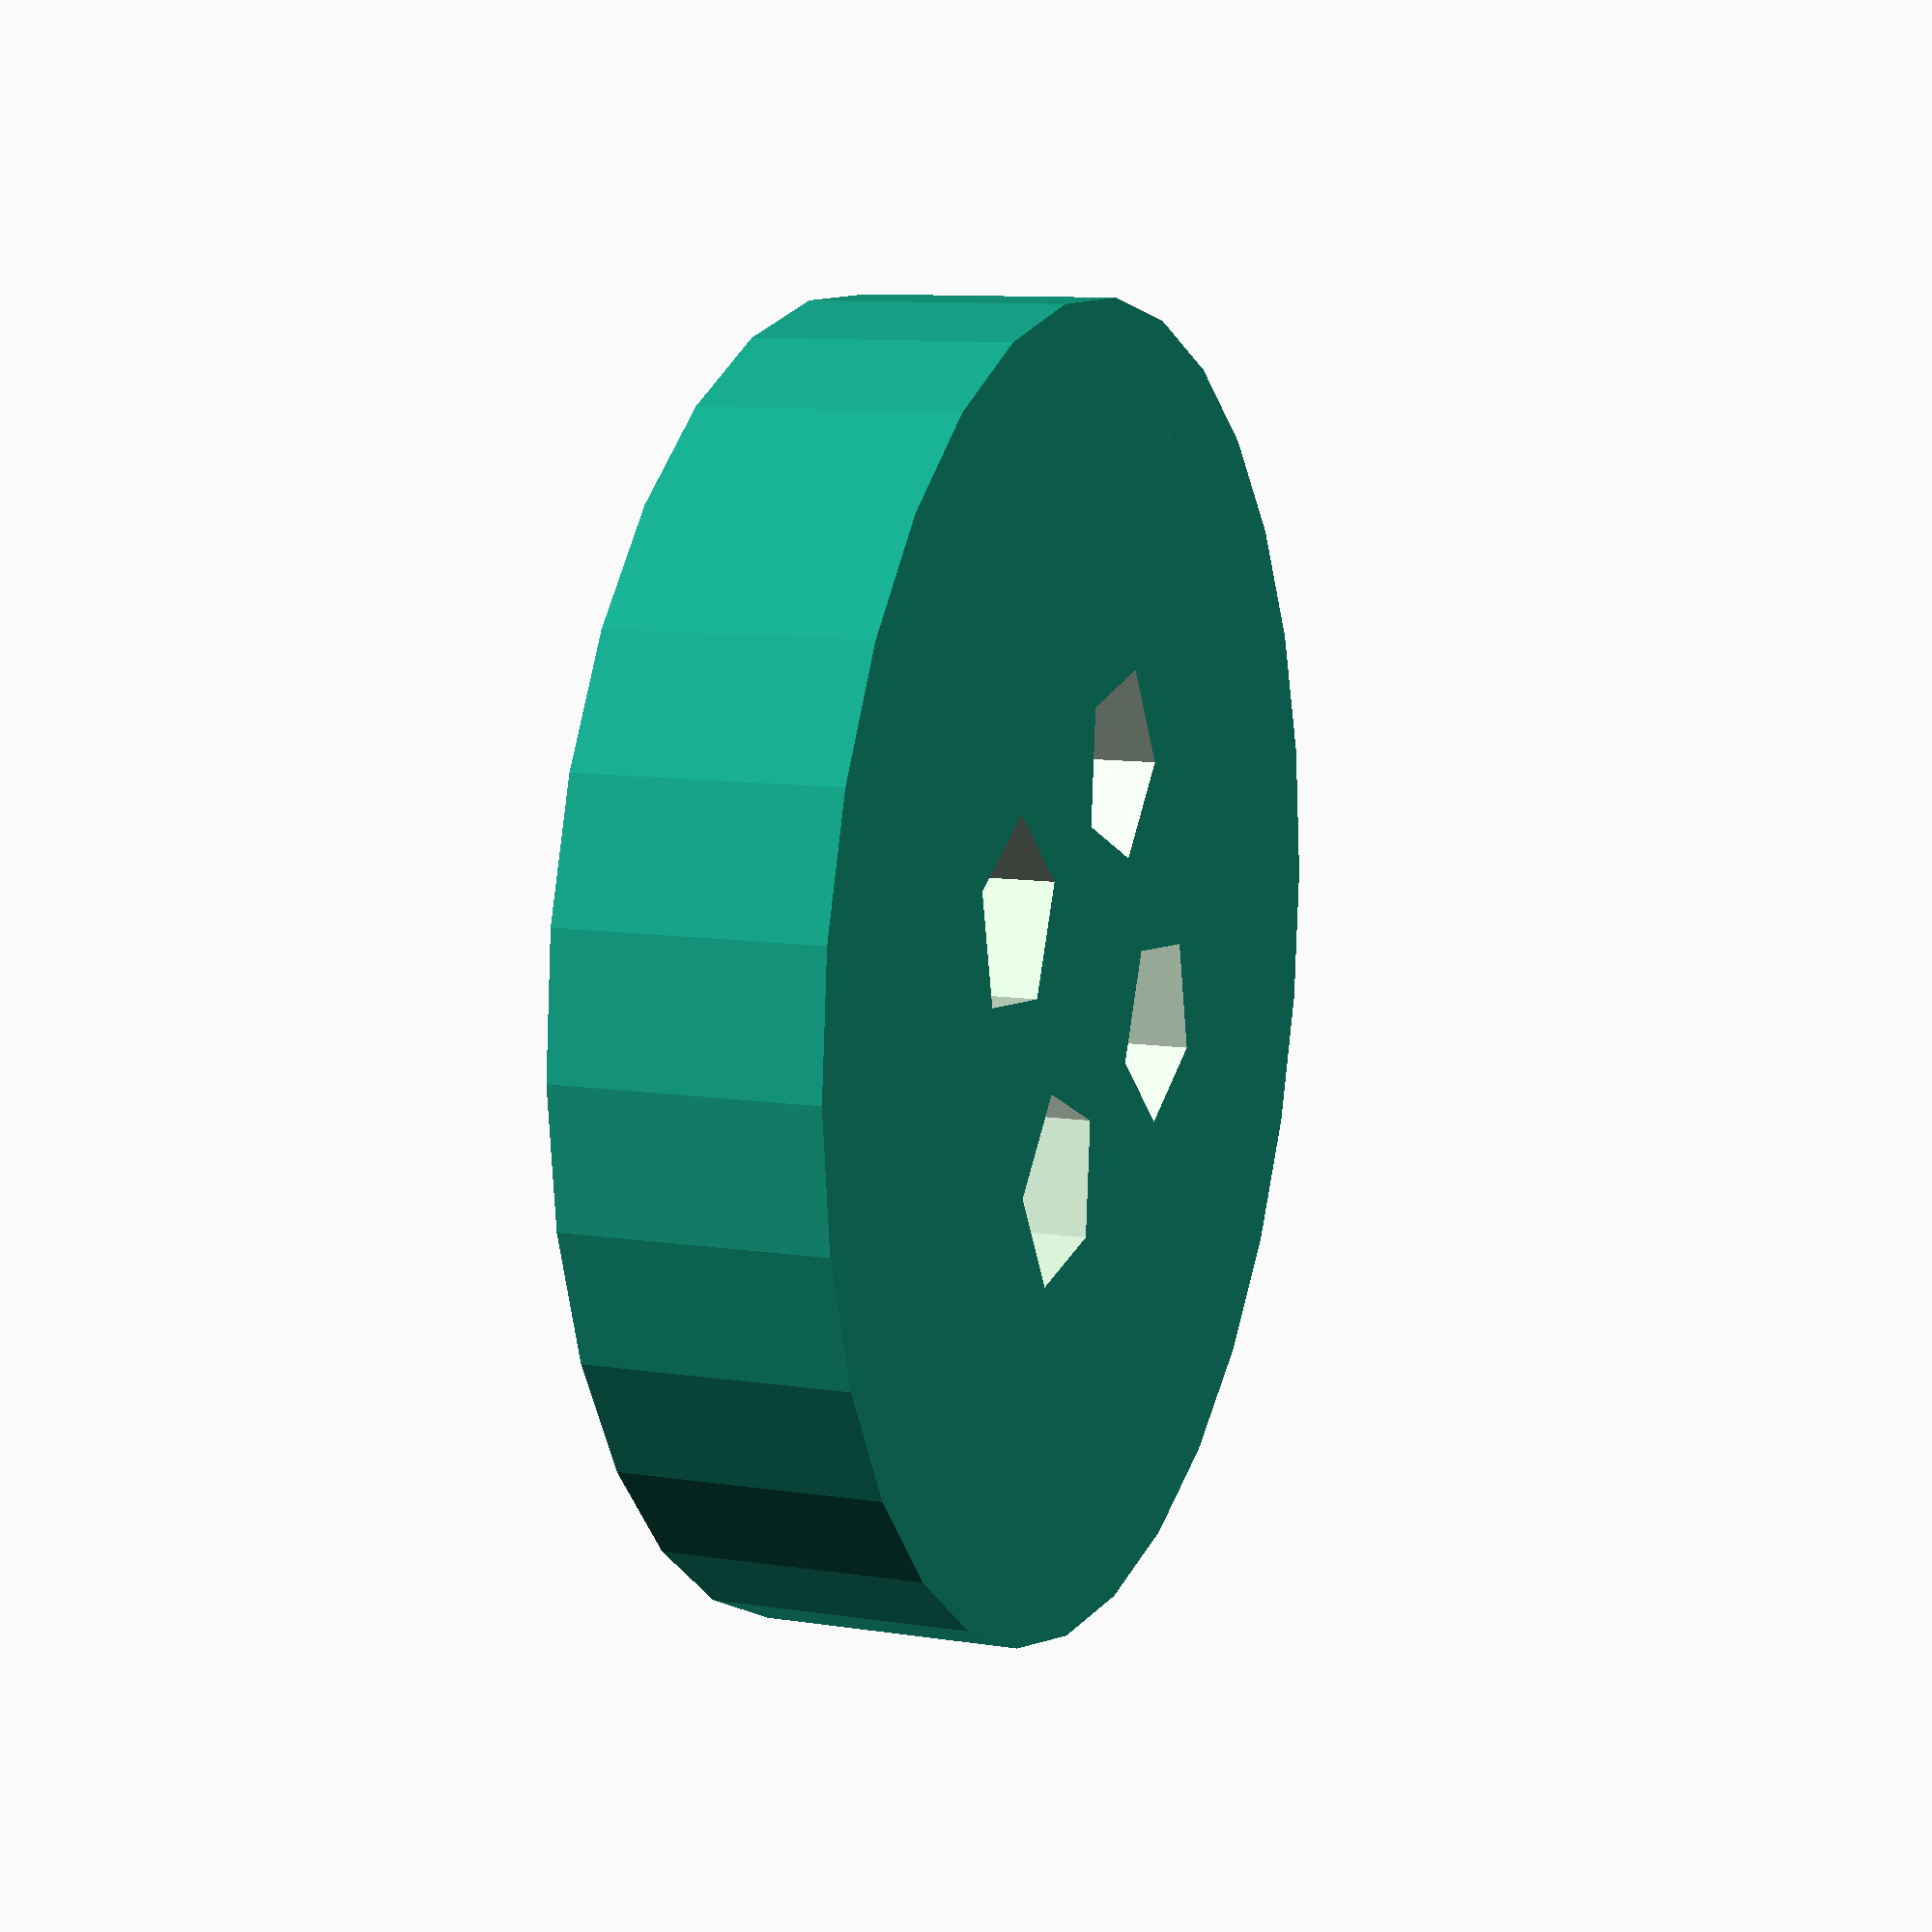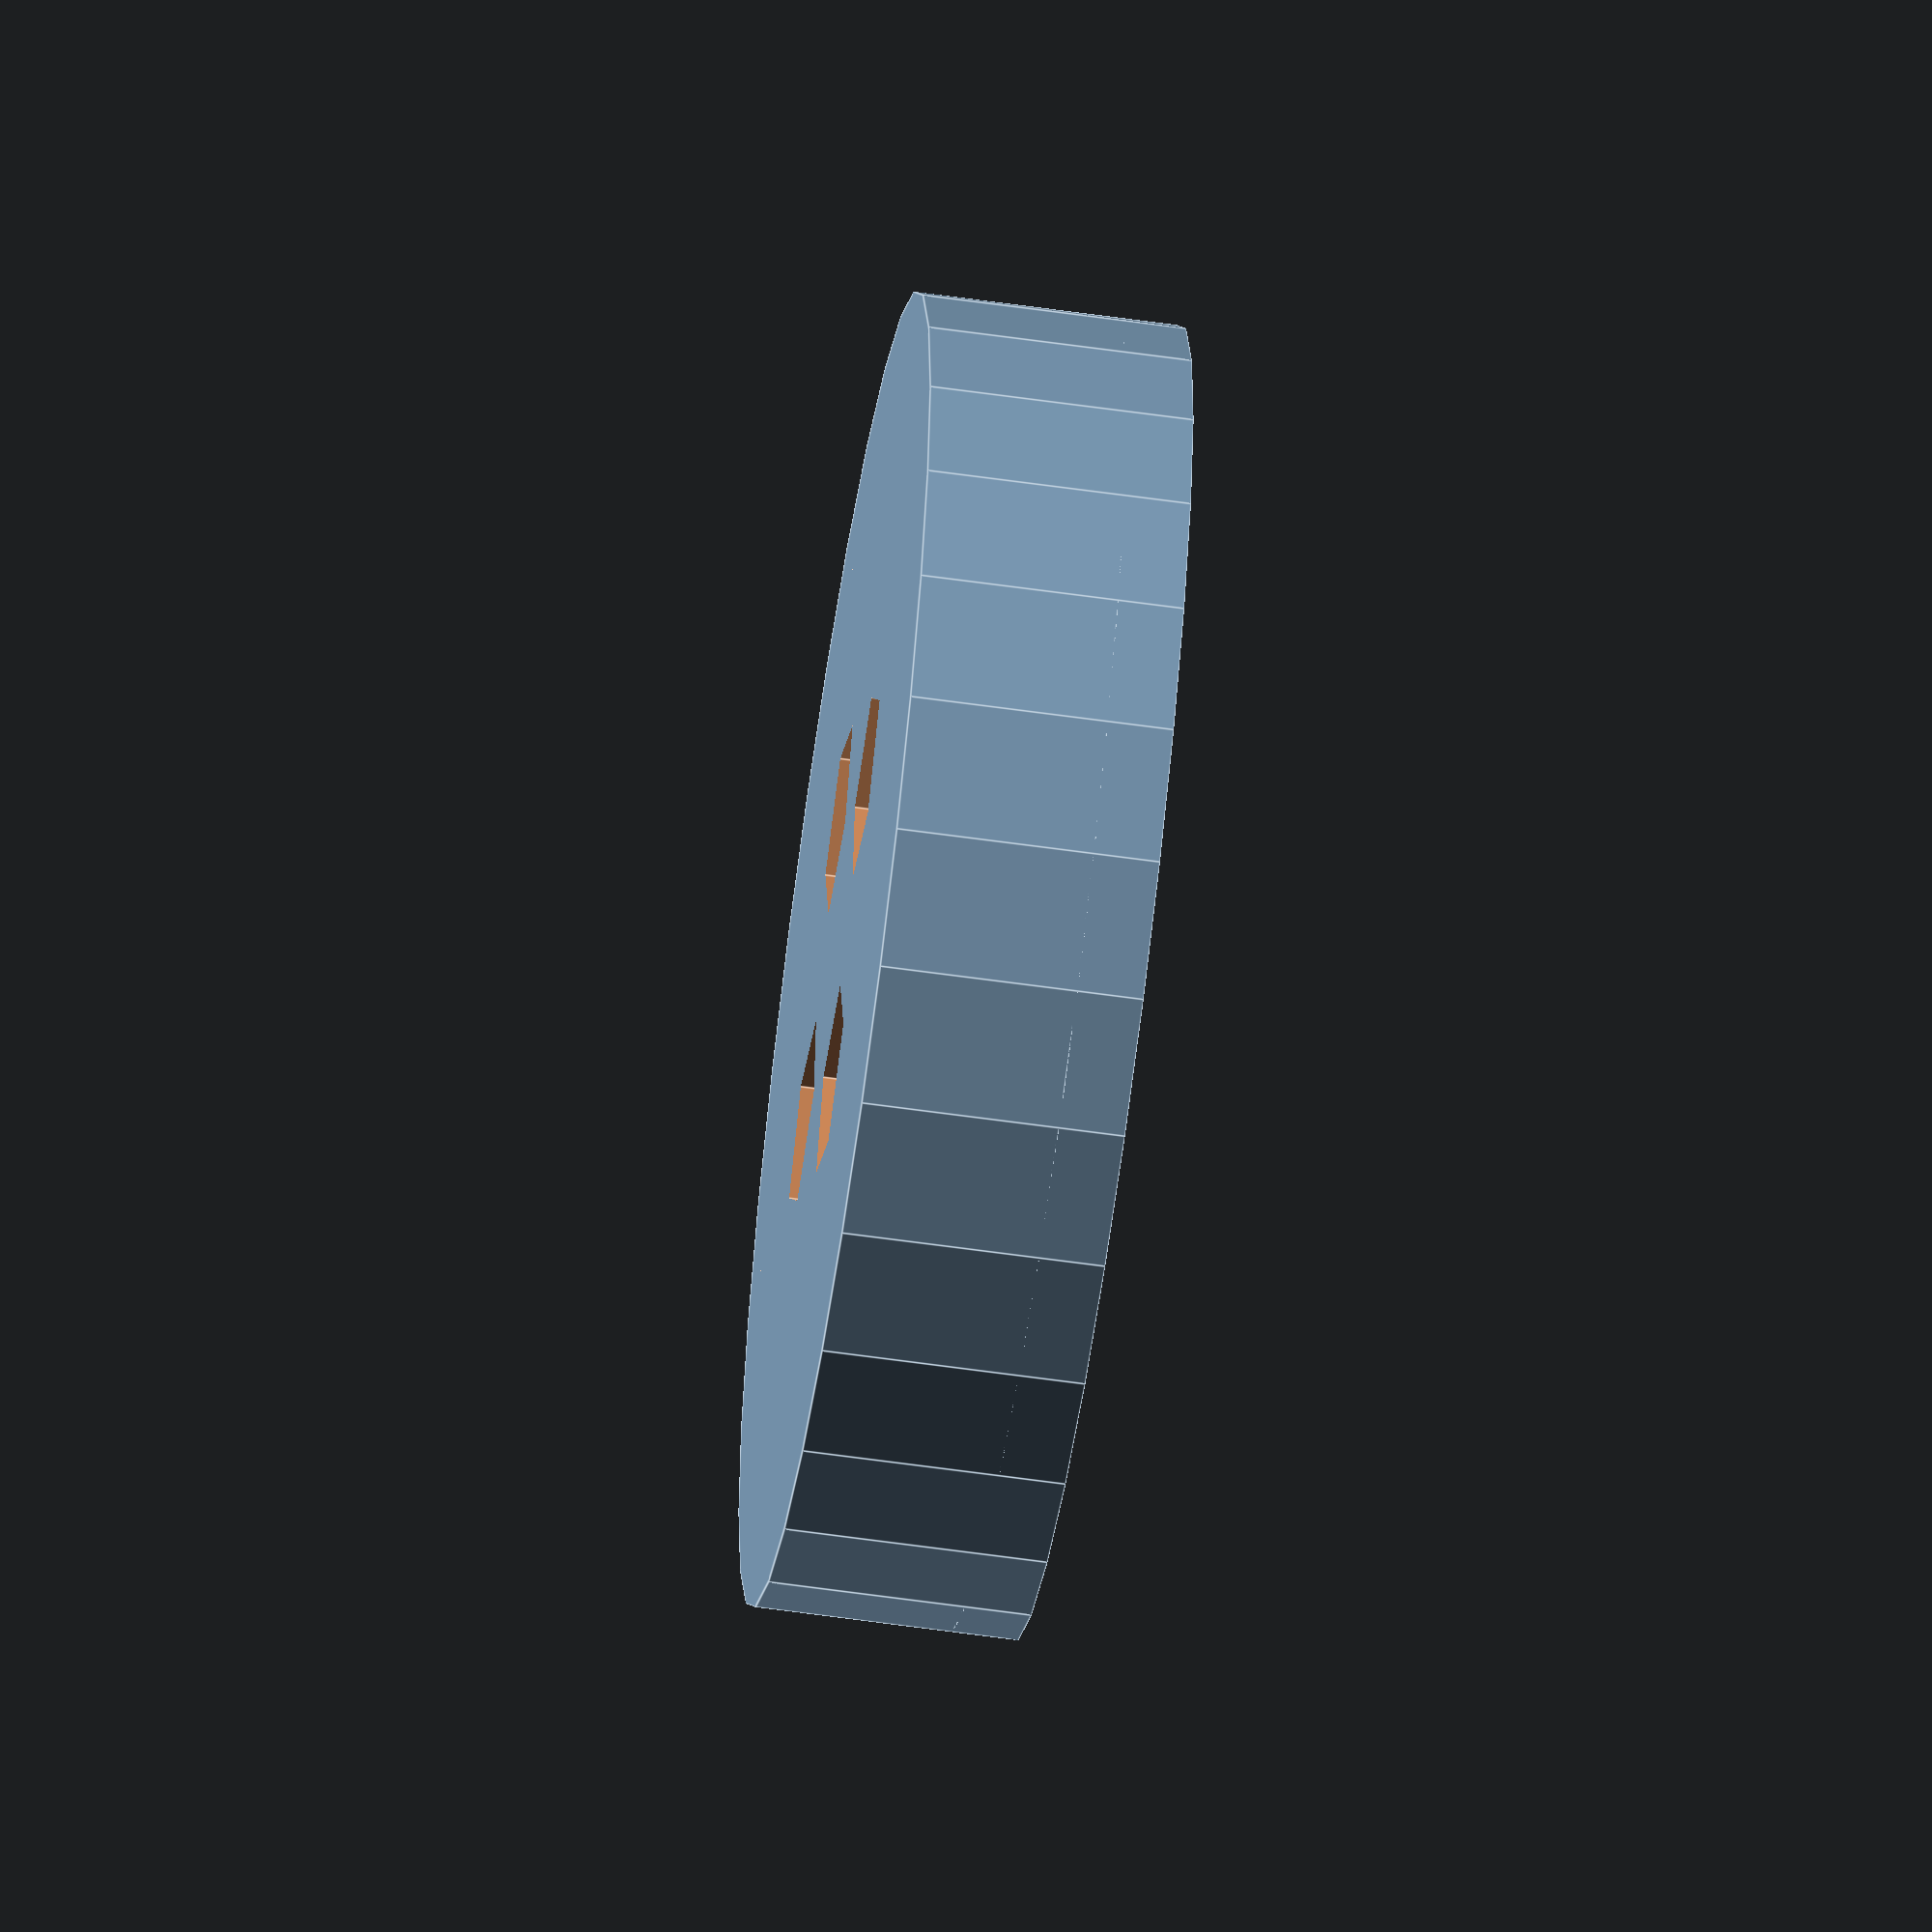
<openscad>
//button with holes and a rim and a flat back for nice printing
//Customizer variables
//This section is displays the box options
//dimensions of button
//choose a style for the button.  All have flat backs for easy printing (most buttons are one sided anyway)
button_style="rim"; // [flat,bevel_edge,rim]
//total width of the button in mm
button_diameter = 20;	//	[5:100]
//thickness of the button in mm (not including decorative elements)
button_thickness = 3; // [2:50]
//number of holes
holes = 4; // [2,3,4,5,6]
//diameter of the holes in mm
holesize = 1.5; //[1:10]
//height of decorative rim (in mm) for some styles
rim_height = 1; //[1,2,3,4]

button_radius=button_diameter/2;

module buttonbody()
{
	if(button_style=="flat")
		{
		cylinder(button_thickness,button_radius,button_radius);
		}
	else if (button_style=="bevel_edge")
		{
			hull()
			{
			cylinder(0.75*button_thickness,button_radius,button_radius);
			cylinder(button_thickness,0.8*button_radius,0.8*button_radius);//inner 
			}
		}
	else if(button_style=="rim")
		{
		union()
		{
		cylinder(button_thickness,button_radius,button_radius);
		difference()
		{
		cylinder(rim_height+button_thickness,button_radius,button_radius);//outer
		cylinder(4+rim_height+button_thickness,0.85*button_radius,0.85*button_radius);//inner cut
}
}
}
}
//add holes
difference()
{
buttonbody();
	for (i=[1:holes])
		{rotate(i*360/holes,[0,0,1])
		 translate([0.5*holesize+0.25*button_radius,0,-2*button_thickness])
		cylinder (4*button_thickness + 4,holesize,holesize);
		}
}
		

</openscad>
<views>
elev=350.2 azim=156.7 roll=111.9 proj=p view=wireframe
elev=60.2 azim=262.6 roll=261.7 proj=o view=edges
</views>
